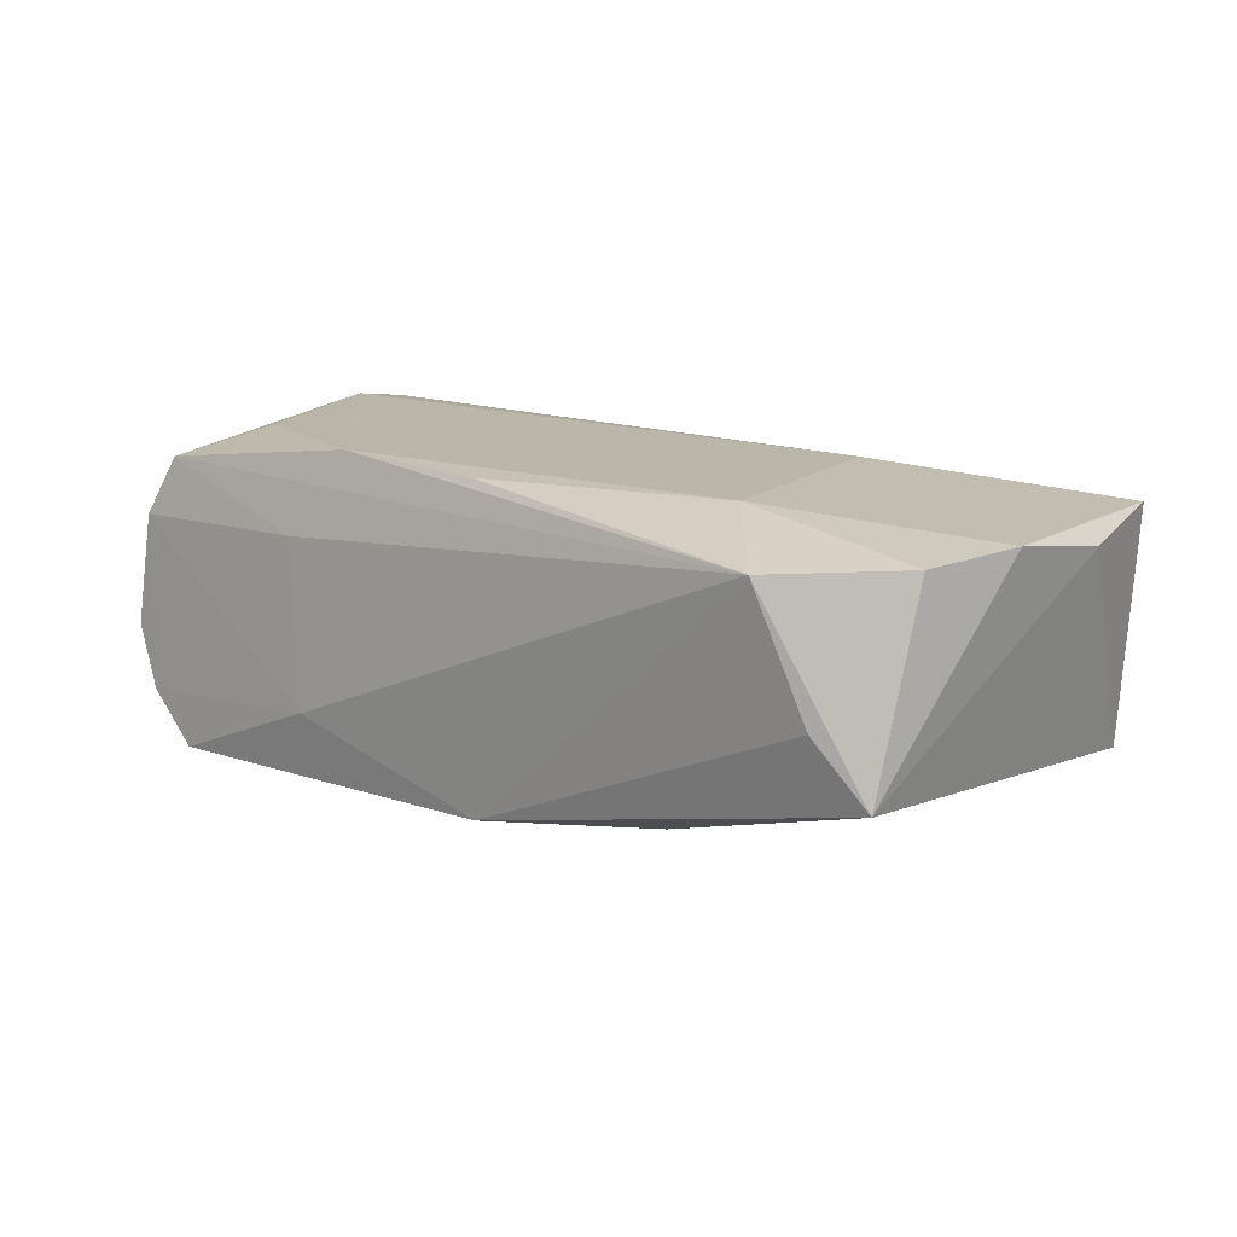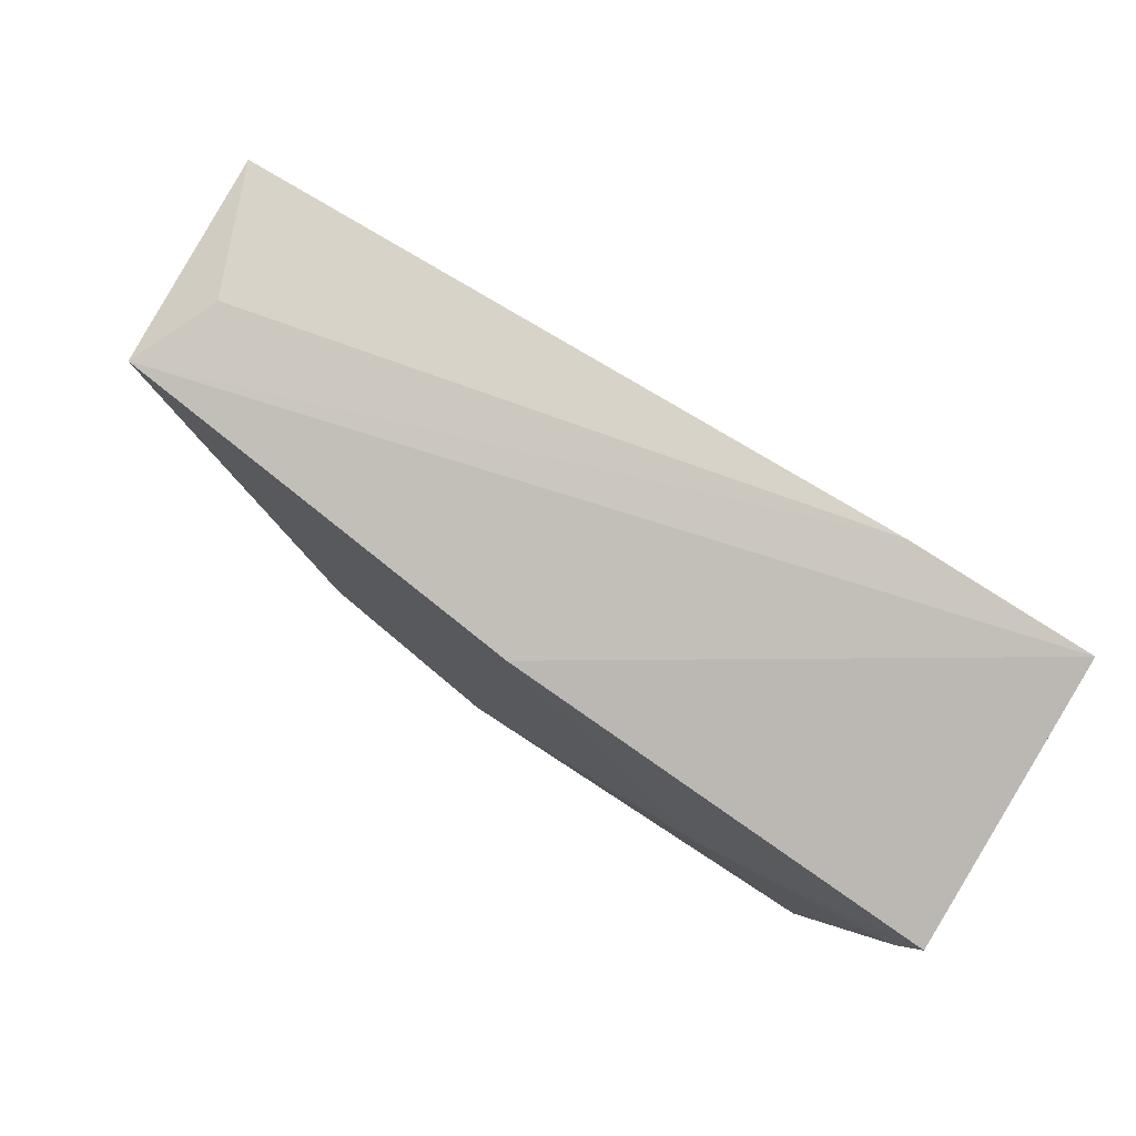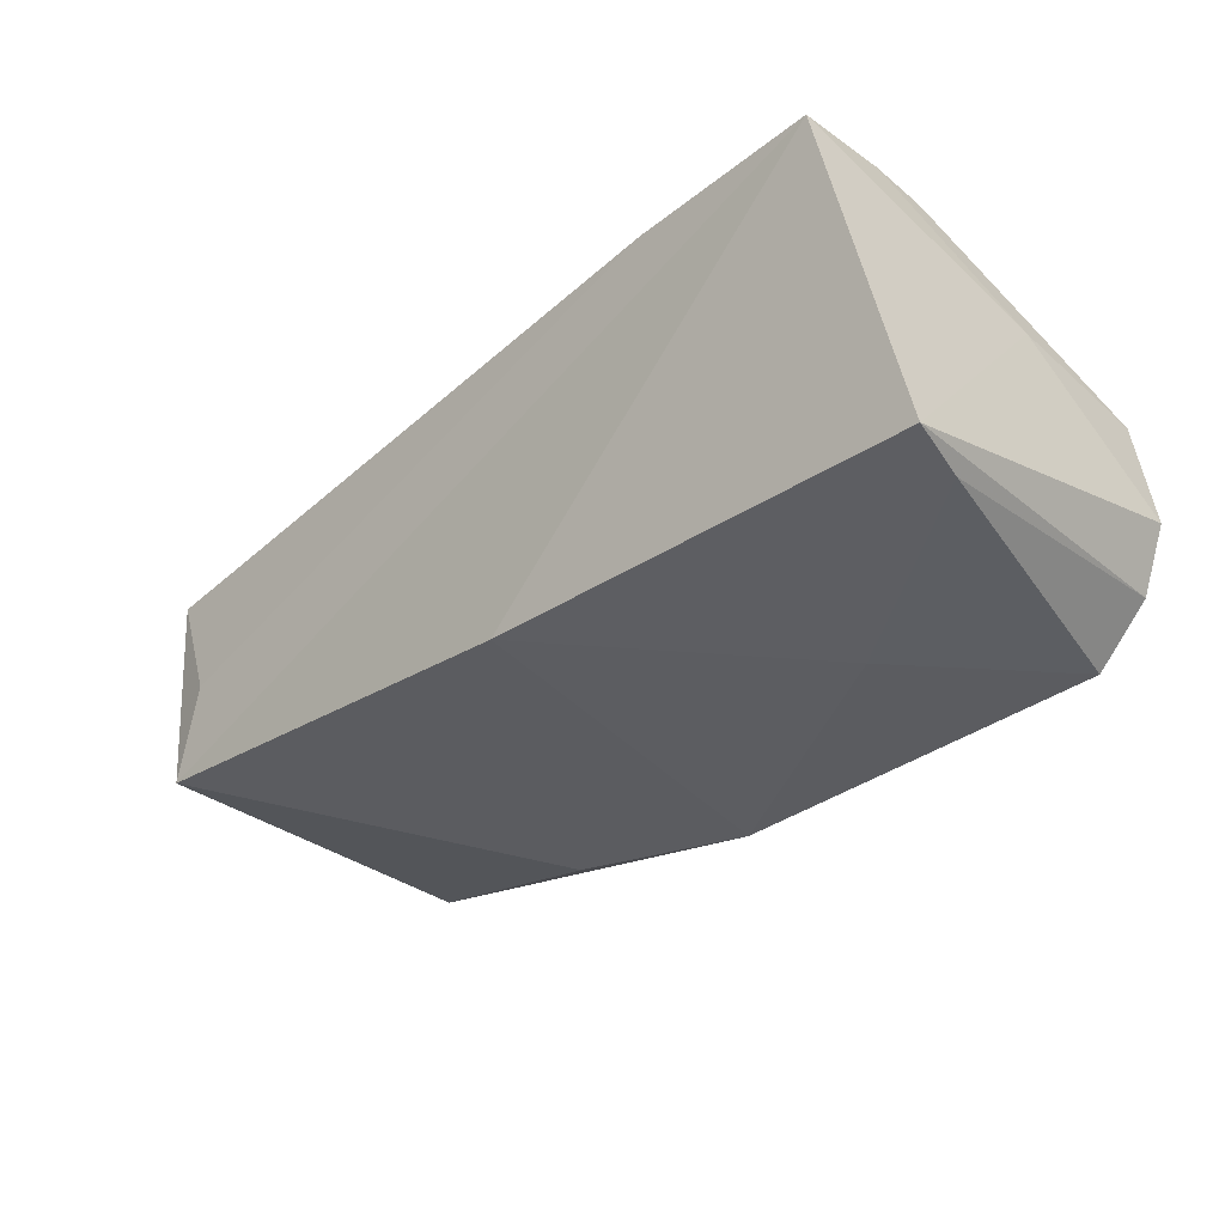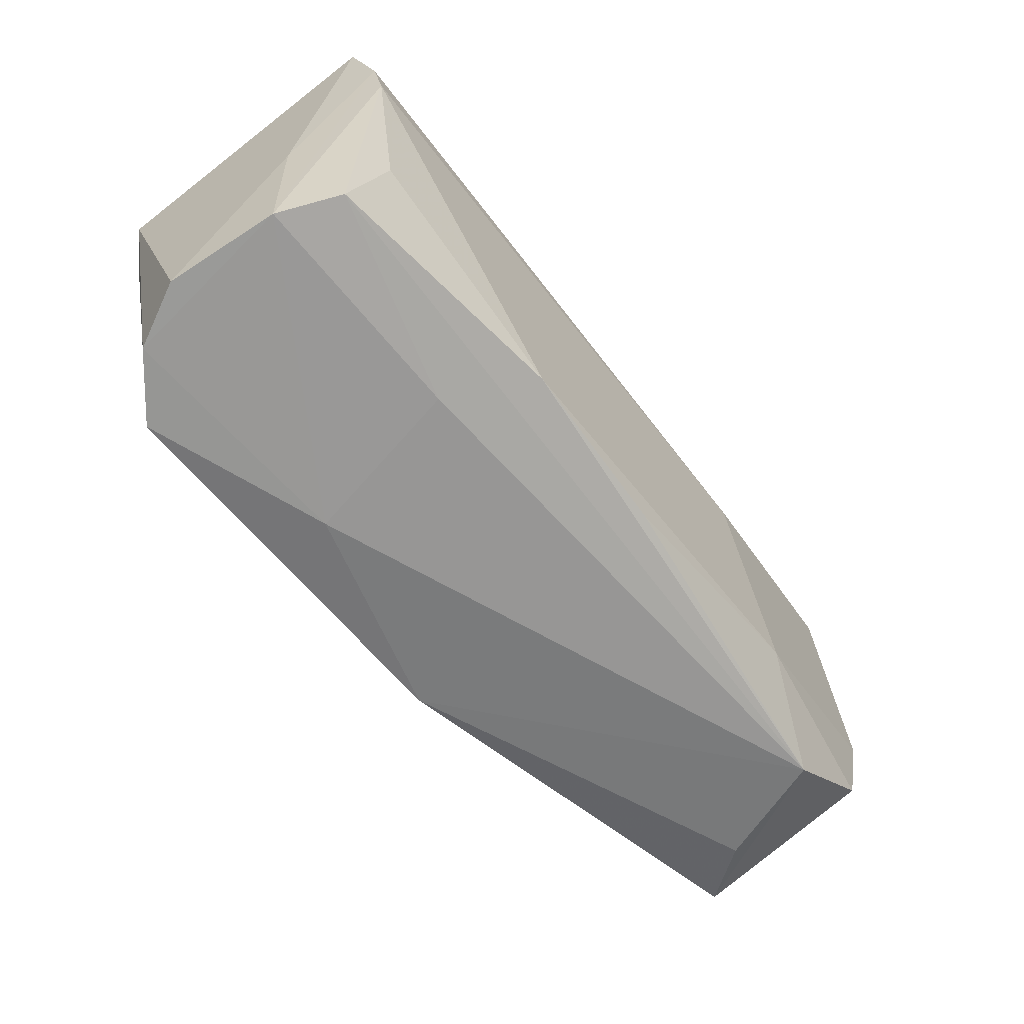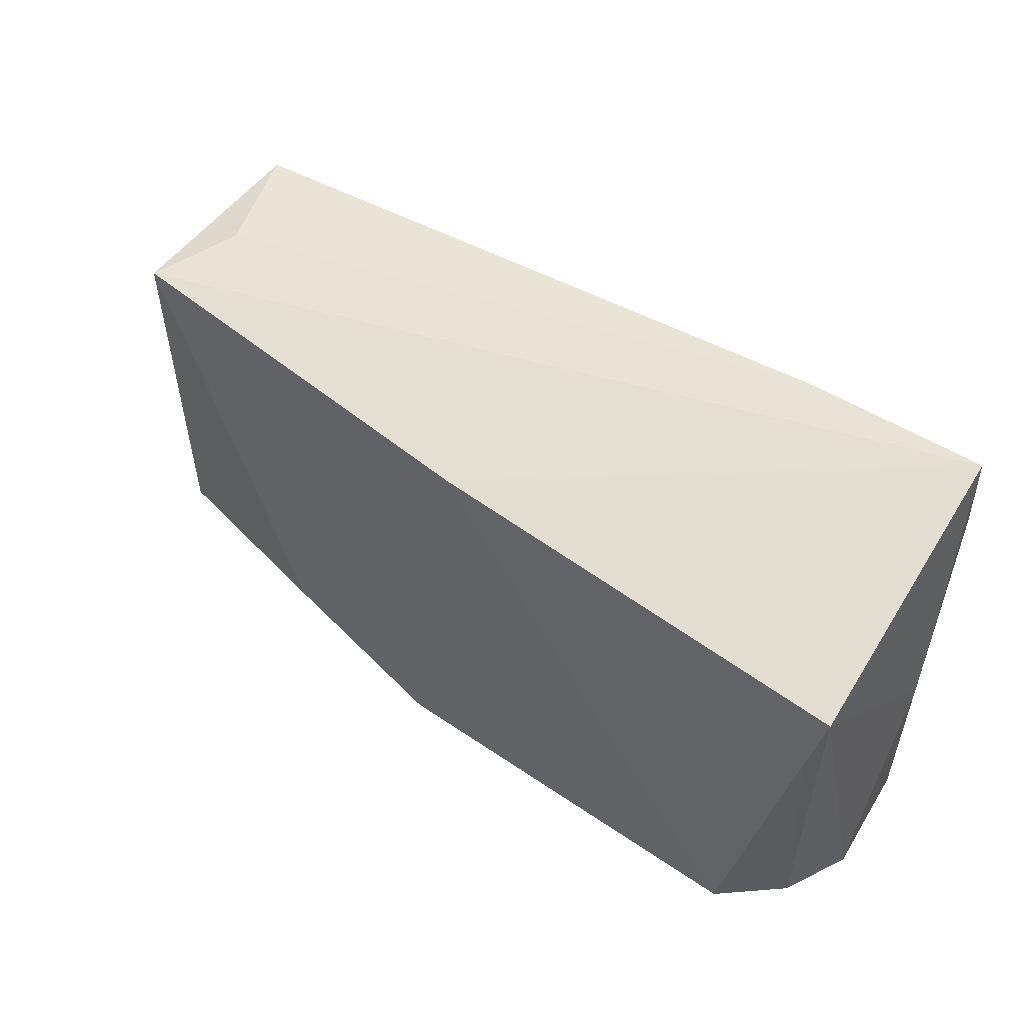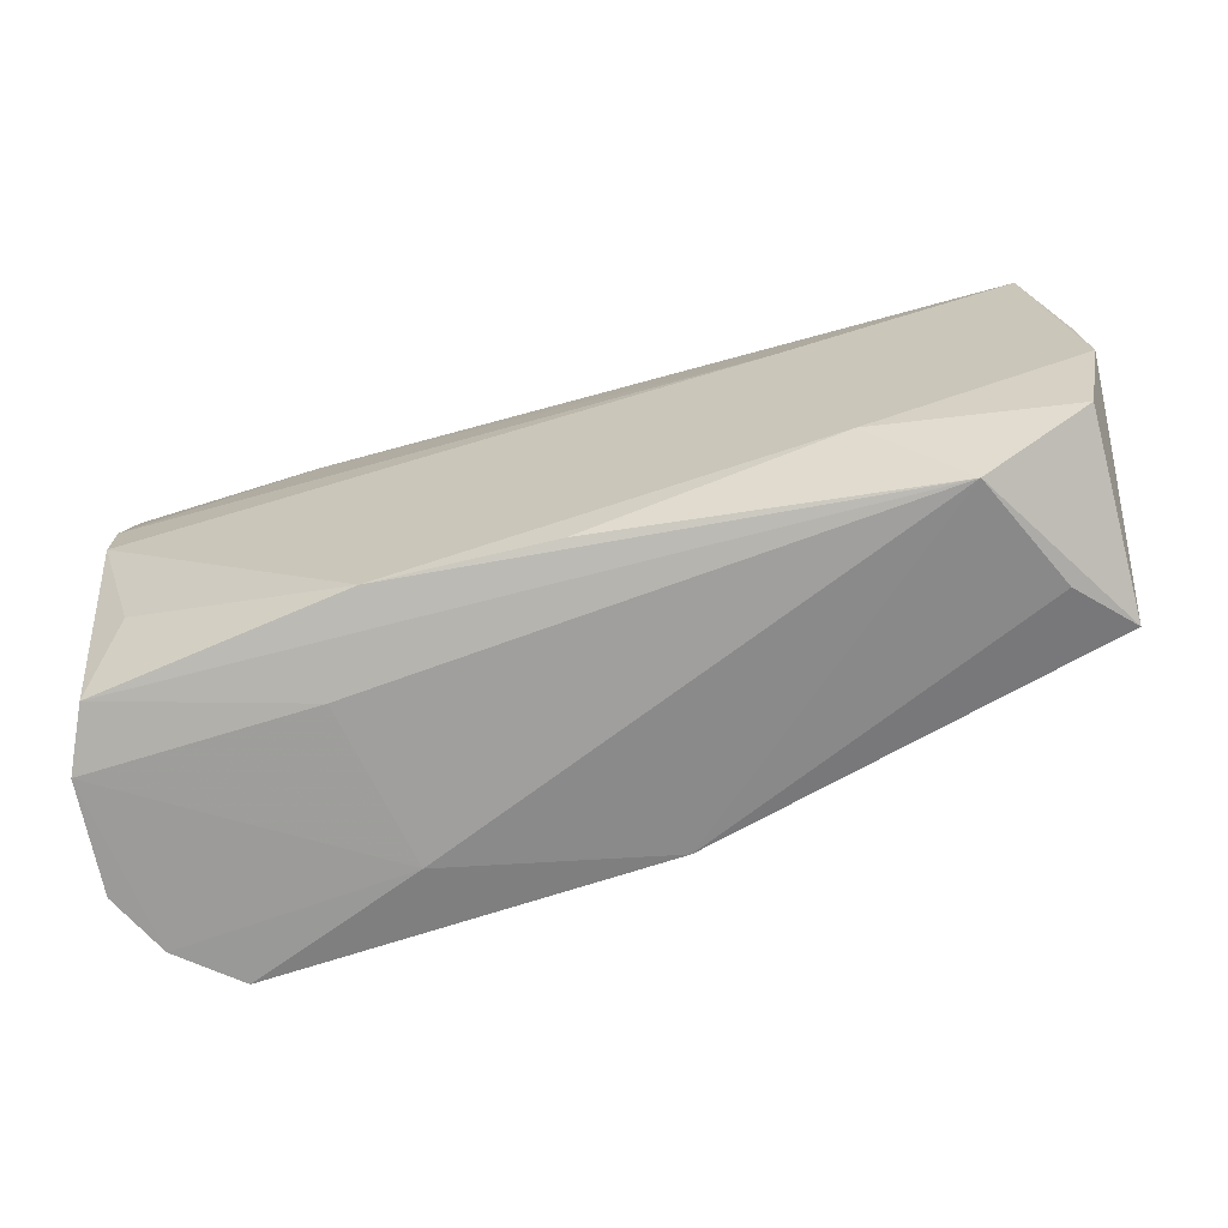
<metadata>
{"format":"obj","ext":"obj","renderer":"f3d","projection":"perspective","resolution":1024,"background":"white","views":[{"elev":13.9,"azim":43.7,"up":"+Z"},{"elev":77.0,"azim":-149.0,"up":"+Y"},{"elev":-39.3,"azim":-134.5,"up":"+Z"},{"elev":-63.1,"azim":-53.6,"up":"+Y"},{"elev":45.4,"azim":-144.7,"up":"+Y"},{"elev":-65.3,"azim":15.6,"up":"+Y"}]}
</metadata>
<code>
v 0.05931 -0.01544 0.01517
v -0.05331 -0.005156 0.006856
v 0.06167 0.01095 0.01375
v 0.004642 -0.02241 0.01796
v 0.002084 0.02131 -0.01851
v -0.0418 -0.02781 -0.02084
v -0.05146 0.009041 -0.02207
v 0.05873 -0.02178 -0.007721
v -0.02931 0.02961 0.0143
v 0.02814 0.01489 0.01841
v -0.05242 -0.02475 0.006569
v -0.05299 0.02961 0.01333
v 0.05785 0.02569 0.01577
v -0.04904 -0.02281 0.01399
v 0.05675 0.02413 -0.01149
v -0.01953 -0.02783 -0.01208
v 0.06193 -0.003366 0.01596
v -0.02363 -0.0254 0.007971
v 0.03092 -0.01986 -0.01607
v -0.05341 -0.02611 -0.00743
v 0.0525 -0.02386 -0.0004295
v 0.04604 -0.02523 0.01425
v -0.01717 -0.02192 0.01841
v -0.05105 0.008662 0.01836
v -0.05366 0.01725 -0.02192
v 0.03547 -0.01421 0.01841
v 0.007843 -0.02576 -0.01915
v -0.02609 -0.007471 -0.0217
v -0.04933 -0.02708 -0.01501
v -0.05175 0.01663 0.01721
v -0.04556 -0.01012 0.01687
v 0.05134 0.02608 -0.00058
f 23 14 22
f 20 25 29
f 27 6 28
f 5 25 12
f 5 28 25
f 27 28 5
f 2 25 20
f 12 25 2
f 31 14 23
f 26 10 23
f 26 13 10
f 16 6 27
f 27 22 16
f 16 29 6
f 25 28 7
f 7 28 6
f 7 29 25
f 6 29 7
f 15 5 12
f 15 13 3
f 15 32 13
f 1 26 22
f 8 1 22
f 8 15 3
f 23 10 24
f 24 31 23
f 14 31 24
f 23 22 4
f 4 26 23
f 22 26 4
f 20 29 11
f 29 16 11
f 11 2 20
f 14 24 11
f 13 32 9
f 10 13 9
f 9 15 12
f 32 15 9
f 13 26 17
f 26 1 17
f 3 13 17
f 17 8 3
f 1 8 17
f 21 22 27
f 27 8 21
f 21 8 22
f 19 8 27
f 15 8 19
f 27 5 19
f 5 15 19
f 18 16 22
f 18 11 16
f 18 22 14
f 14 11 18
f 30 24 10
f 10 9 30
f 30 9 12
f 12 2 30
f 2 11 30
f 30 11 24

</code>
